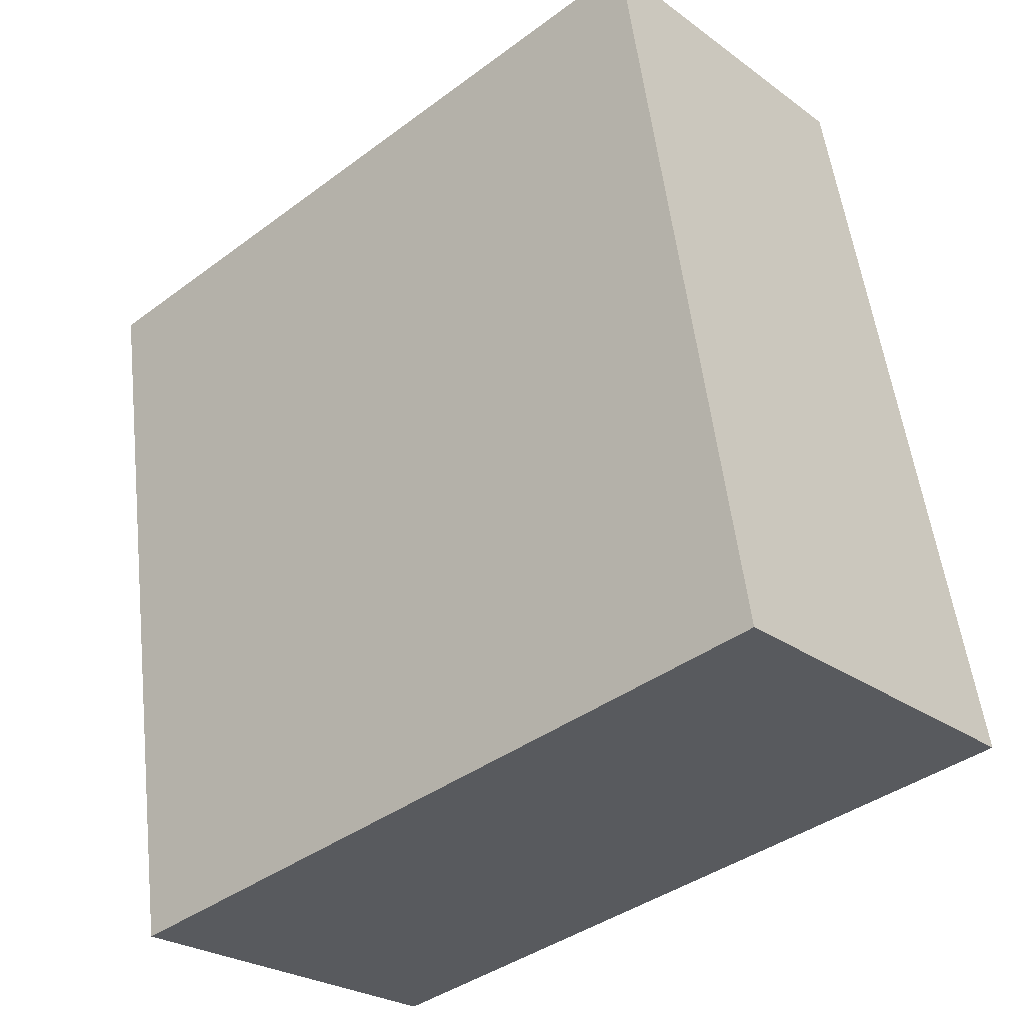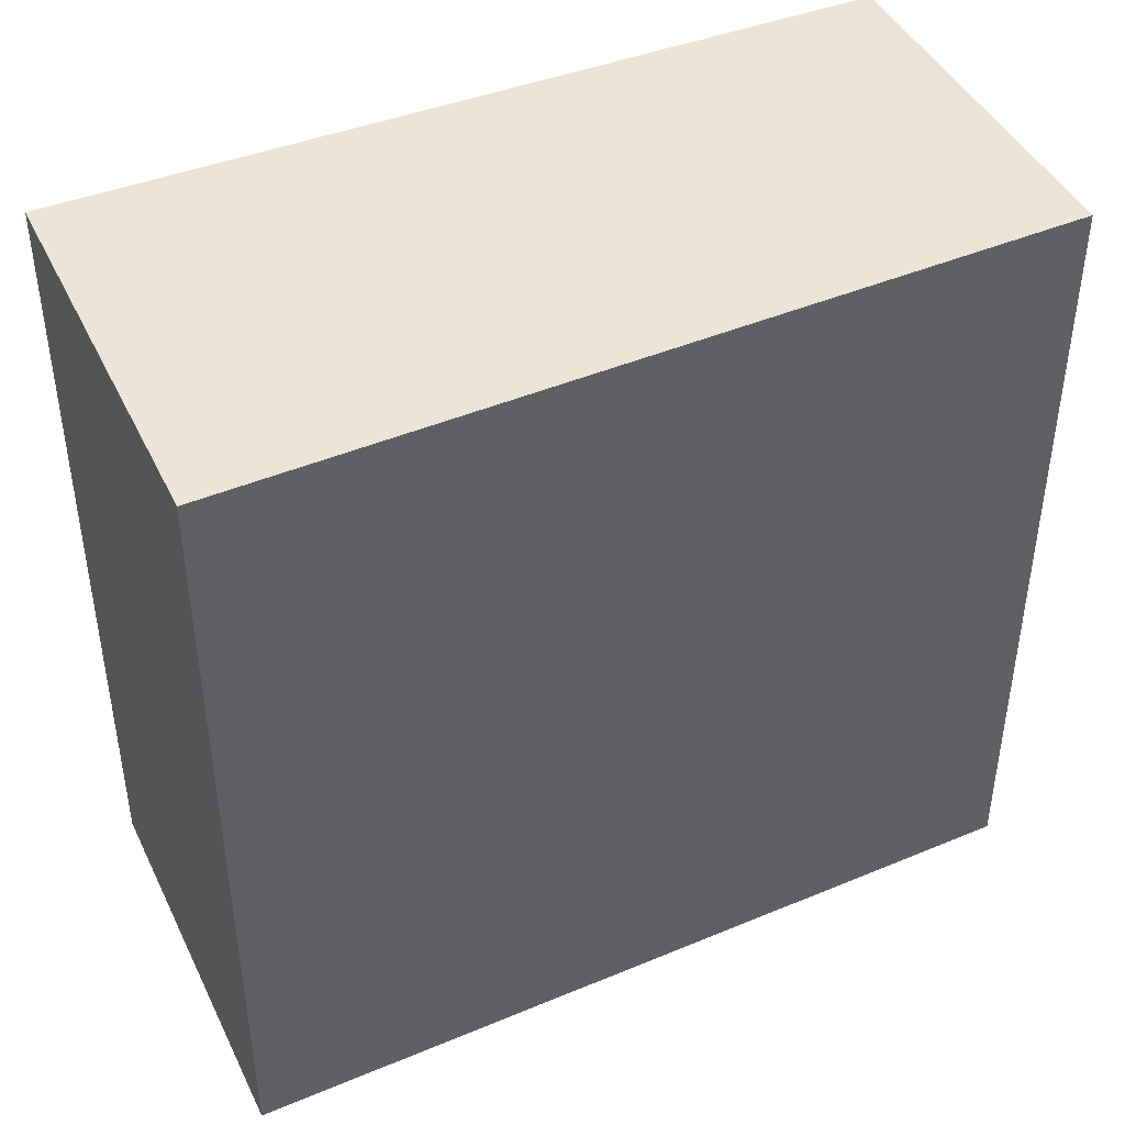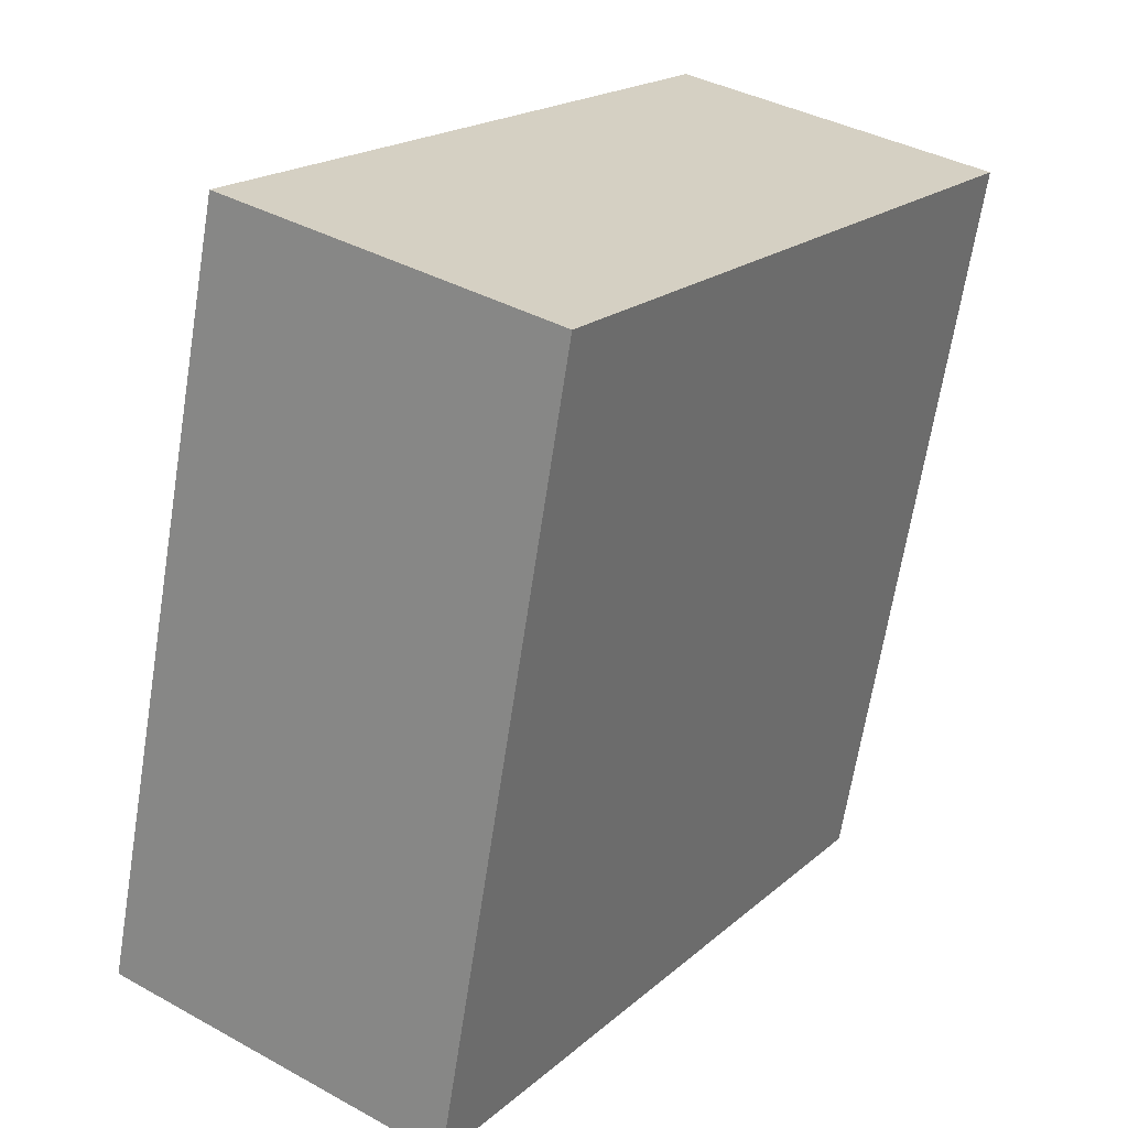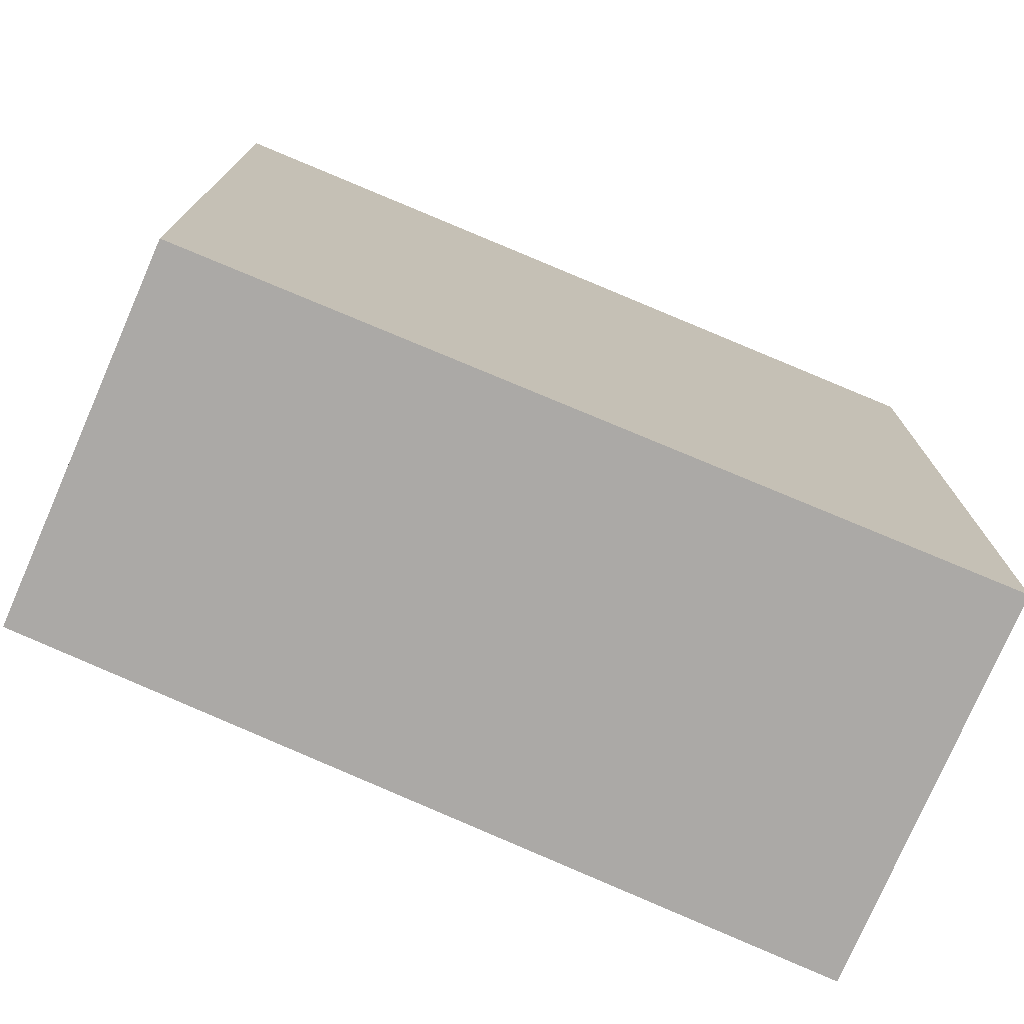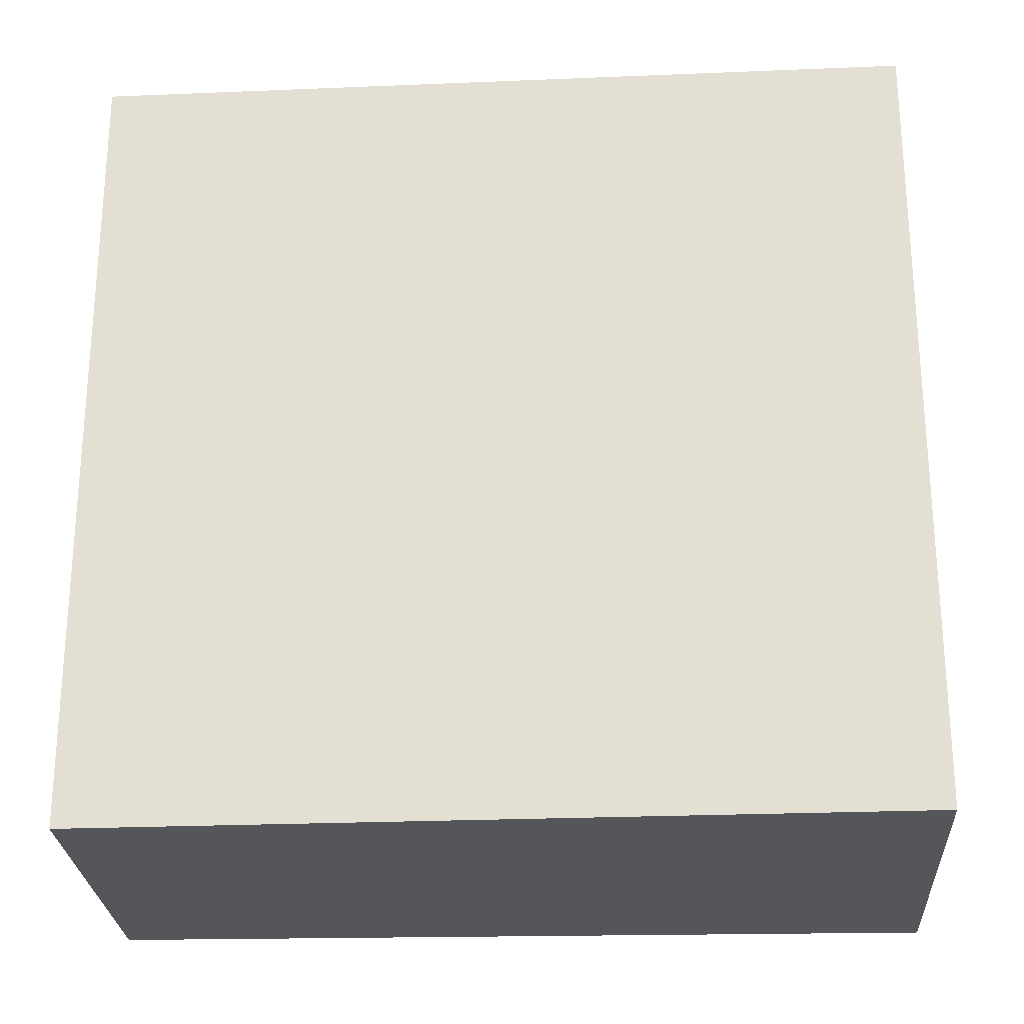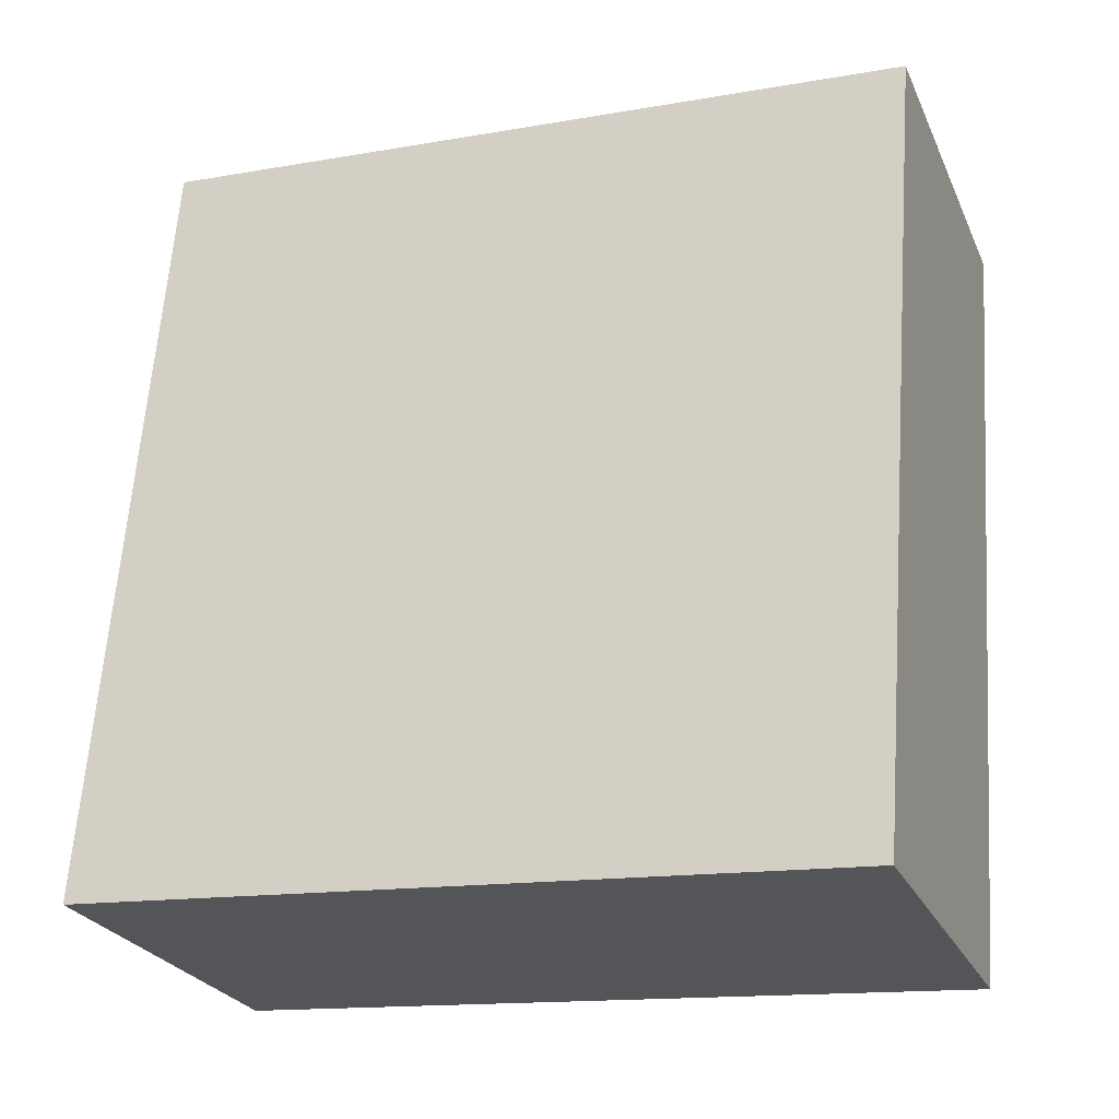
<metadata>
{"format":"obj","ext":"obj","renderer":"f3d","projection":"perspective","resolution":1024,"background":"white","views":[{"elev":-40.2,"azim":132.3,"up":"+Z"},{"elev":44.3,"azim":-104.2,"up":"+Y"},{"elev":19.5,"azim":33.1,"up":"+Z"},{"elev":-75.6,"azim":77.4,"up":"+Y"},{"elev":-25.4,"azim":103.9,"up":"+Y"},{"elev":-14.6,"azim":-69.2,"up":"+Z"}]}
</metadata>
<code>
v  1.131 5.36 5.381
v  2.642 5.36 -0.482
v  0 5.36 3.282e-16
v  3.597 5.36 4.898
v  2.642 2.951e-17 -0.482
v  3.597 -2.999e-16 4.898
v  0 0 0
v  1.131 -3.295e-16 5.381
g defaultobject
f 1 2 3
f 2 1 4
f 4 5 2
f 5 4 6
f 2 7 3
f 7 2 5
f 3 8 1
f 8 3 7
f 1 6 4
f 6 1 8
f 5 8 7
f 8 5 6

</code>
